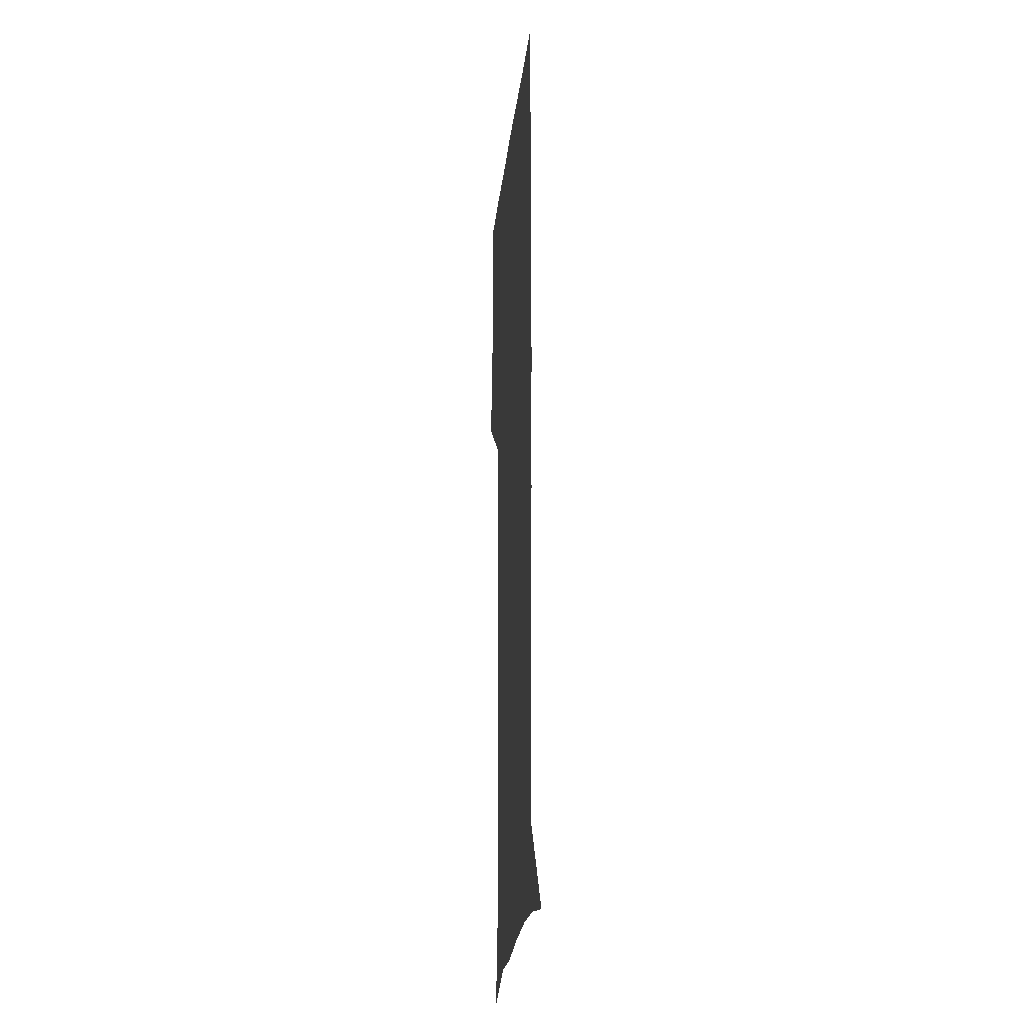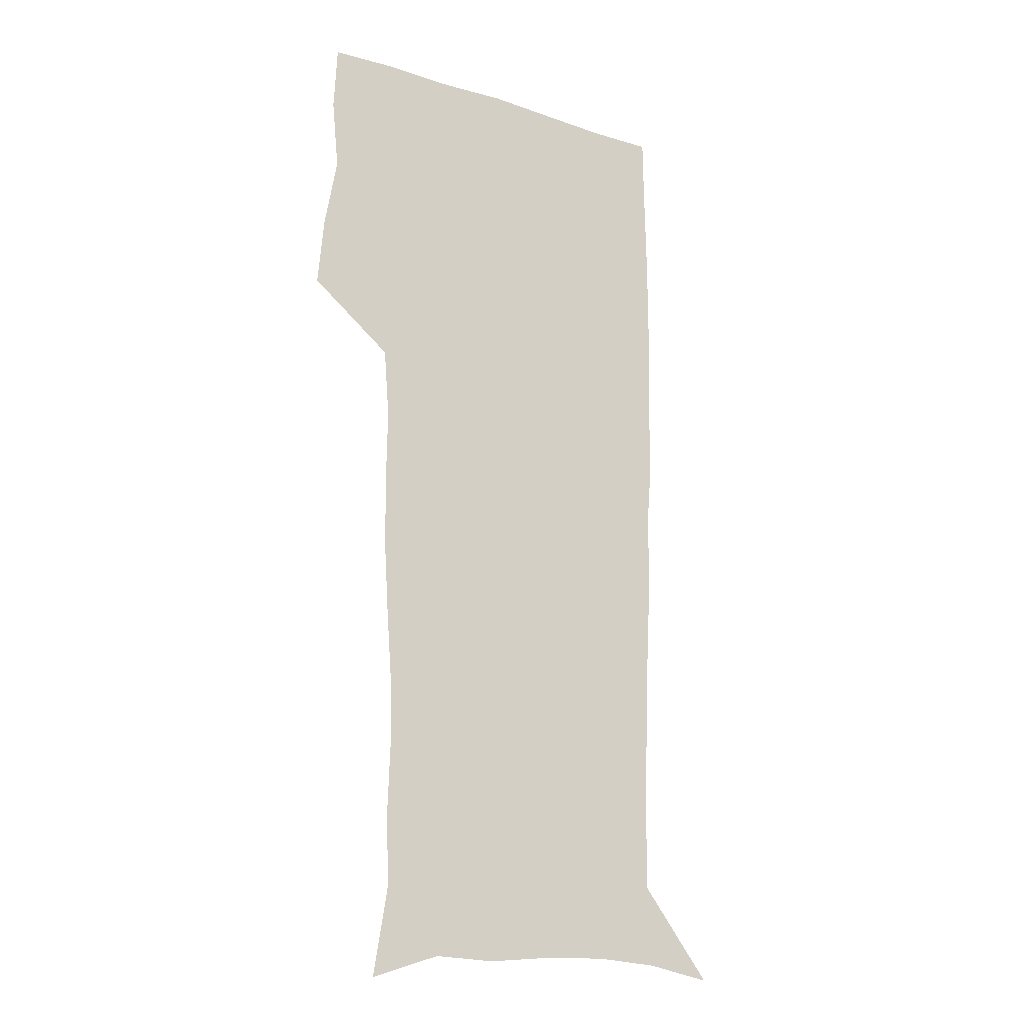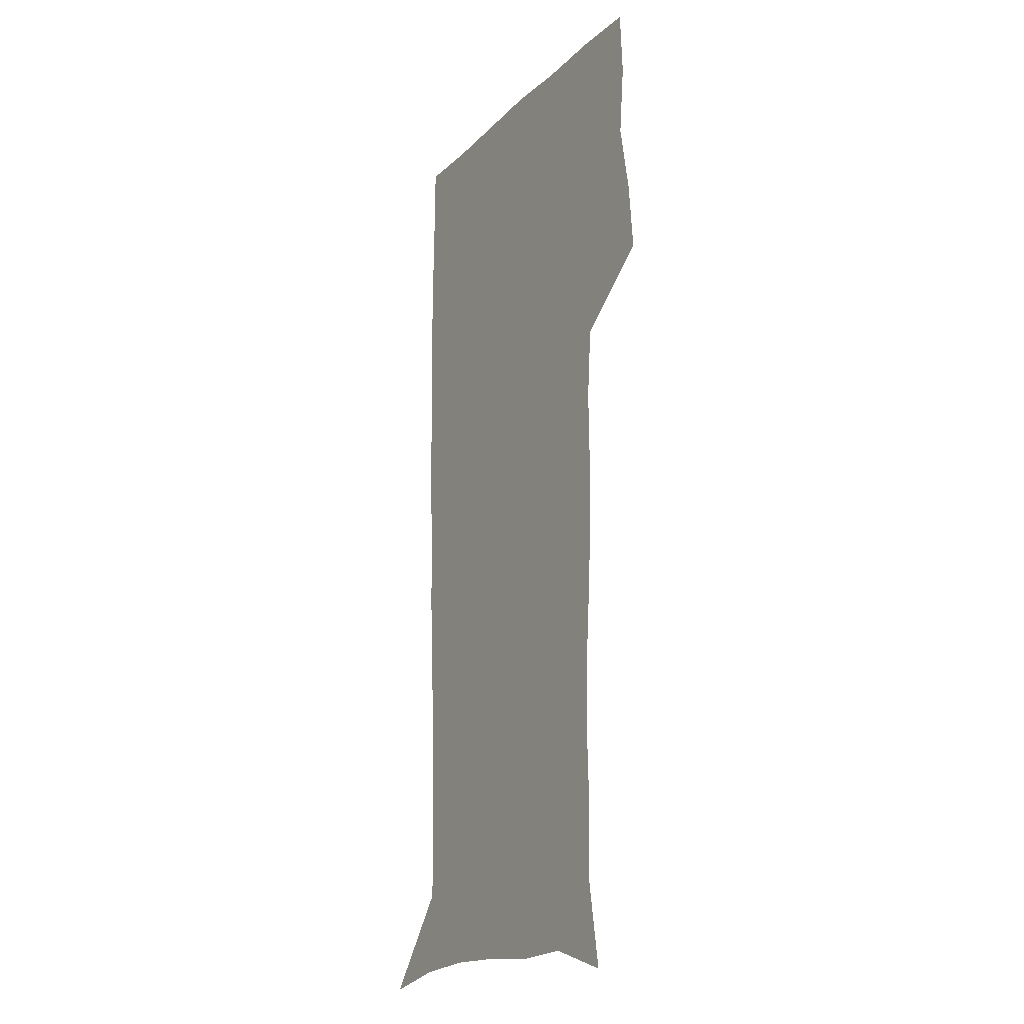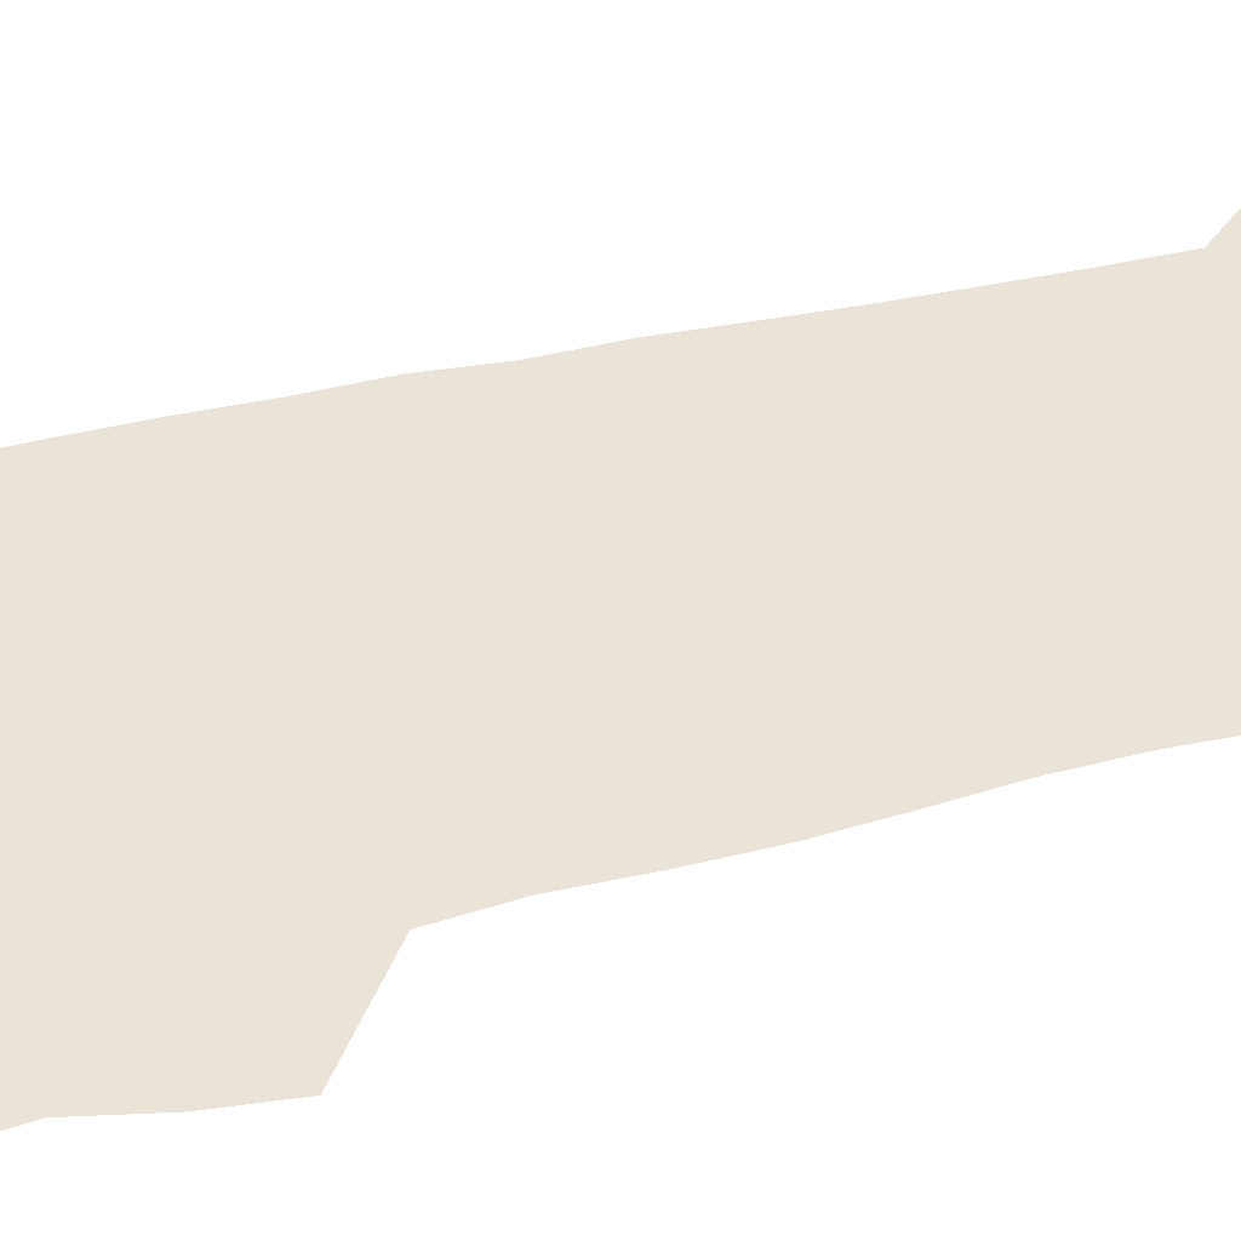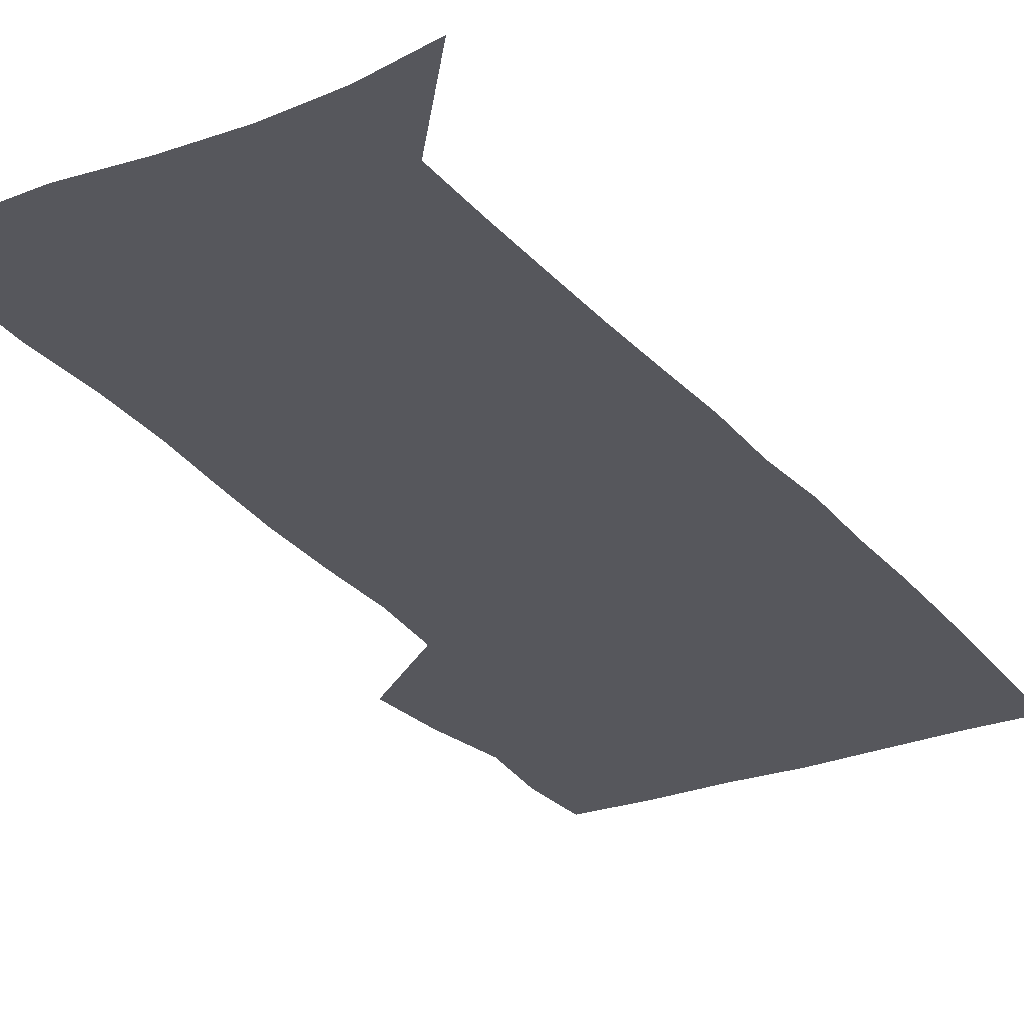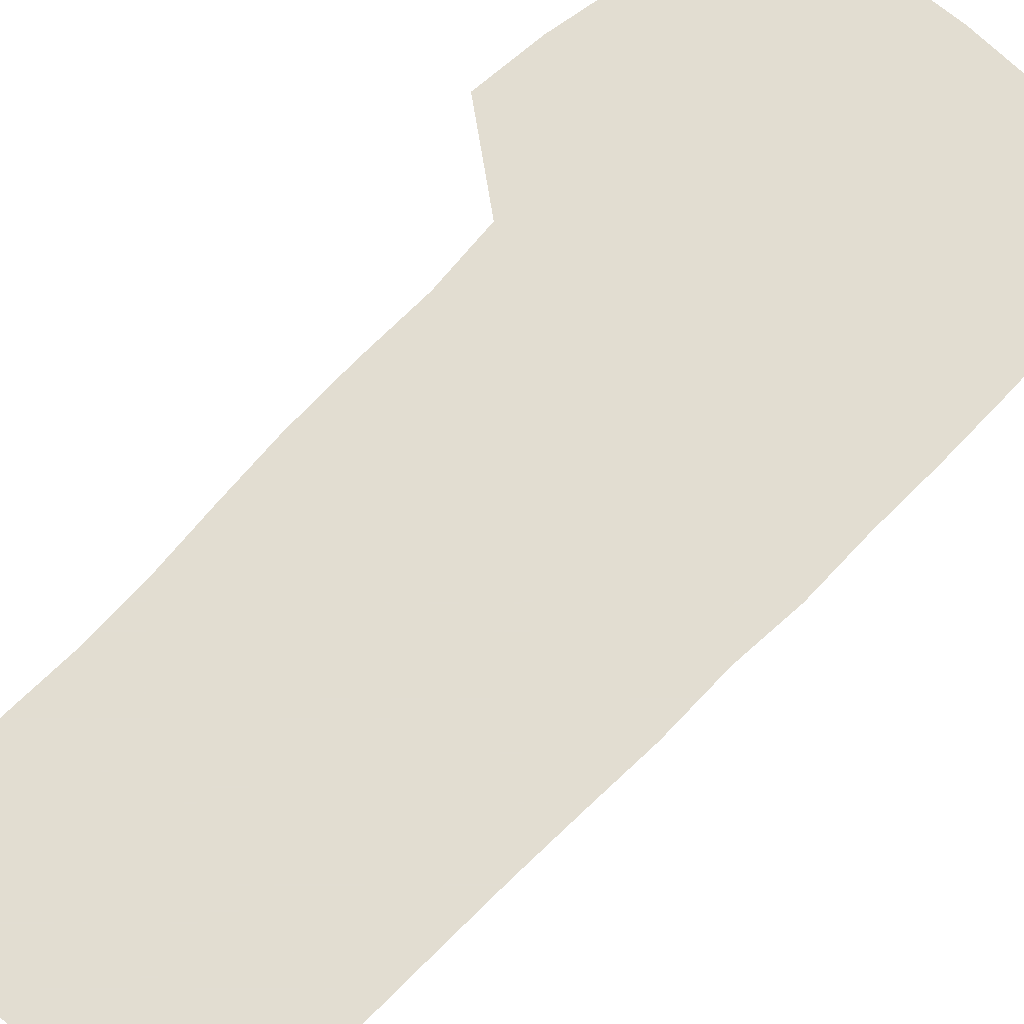
<metadata>
{"format":"obj","ext":"obj","renderer":"f3d","projection":"perspective","resolution":1024,"background":"white","views":[{"elev":-23.8,"azim":83.9,"up":"+Y"},{"elev":-18.0,"azim":-32.0,"up":"+Y"},{"elev":-19.1,"azim":-120.7,"up":"+Y"},{"elev":61.0,"azim":-102.7,"up":"+Z"},{"elev":-27.6,"azim":30.2,"up":"+Z"},{"elev":68.4,"azim":43.2,"up":"+Z"}]}
</metadata>
<code>
v 472.6 446.9 0
v 475.4 477.7 0
v 481.1 509.4 0
v 478.1 540.2 0
v 479.6 569.5 0
v 509.4 132.9 0
v 516 172.4 0
v 514.7 201 0
v 515.9 233.3 0
v 515.3 264.2 0
v 513 293.9 0
v 511.2 324.2 0
v 510.7 355.8 0
v 511.3 388.4 0
v 508.9 418.8 0
v 512.6 450.5 0
v 510.7 479.7 0
v 513.4 509.5 0
v 513.3 538.7 0
v 509.7 570.8 0
v 540.8 143.3 0
v 544.8 180.1 0
v 547.1 213.8 0
v 546.8 243.5 0
v 545.6 272.4 0
v 544.9 302.3 0
v 544 332.2 0
v 543.1 362 0
v 542.8 392.3 0
v 543.8 422.9 0
v 544.6 452.3 0
v 544.3 480.9 0
v 544.3 509.5 0
v 544.8 537.3 0
v 540.7 570.3 0
v 568.5 142.4 0
v 572.2 183.7 0
v 574.6 220.4 0
v 574 247.6 0
v 573.7 276.9 0
v 573.3 306.2 0
v 573 335.8 0
v 573 365.6 0
v 573.2 395.1 0
v 573.3 424.2 0
v 573.9 453.3 0
v 573.4 481.5 0
v 573.5 509.8 0
v 573.1 538.1 0
v 570.4 571.7 0
v 597.8 145.3 0
v 599.5 188 0
v 600.1 218.5 0
v 600.3 247.1 0
v 600.4 278.3 0
v 600.6 306.7 0
v 600.9 338.2 0
v 601.1 366.7 0
v 601.4 395.2 0
v 601.8 424.1 0
v 601.8 453.4 0
v 601.9 481.7 0
v 601.9 510 0
v 601.7 537.9 0
v 600.6 570.6 0
v 627 146.4 0
v 626.4 183.8 0
v 626.2 216.9 0
v 626.7 246.6 0
v 627.1 276.3 0
v 628.1 305.3 0
v 628.2 336.1 0
v 628.7 365.5 0
v 629.8 394.1 0
v 630.6 423.3 0
v 630.5 452.8 0
v 630.7 481.6 0
v 630.9 510.5 0
v 630.5 539.4 0
v 630.7 569.6 0
v 655.8 144.6 0
v 653.6 180.3 0
v 654 210.6 0
v 654.8 240.4 0
v 655.8 270.3 0
v 657.2 299.8 0
v 658.9 329.7 0
v 658.8 361.1 0
v 661.2 390.2 0
v 661 421 0
v 661.9 451 0
v 662 481 0
v 661.7 510.9 0
v 661 540.5 0
v 660.7 570 0
v 685.5 139.1 0
v 691 571 0
v 691 601 0
f 15 16 1
f 1 16 2
f 16 17 2
f 2 17 3
f 17 18 3
f 3 18 4
f 18 19 4
f 4 19 5
f 19 20 5
f 6 21 7
f 21 22 7
f 7 22 8
f 22 23 8
f 8 23 9
f 23 24 9
f 9 24 10
f 24 25 10
f 10 25 11
f 25 26 11
f 11 26 12
f 26 27 12
f 12 27 13
f 27 28 13
f 13 28 14
f 28 29 14
f 14 29 15
f 29 30 15
f 15 30 16
f 30 31 16
f 16 31 17
f 31 32 17
f 17 32 18
f 32 33 18
f 18 33 19
f 33 34 19
f 19 34 20
f 34 35 20
f 21 36 22
f 36 37 22
f 22 37 23
f 37 38 23
f 23 38 24
f 38 39 24
f 24 39 25
f 39 40 25
f 25 40 26
f 40 41 26
f 26 41 27
f 41 42 27
f 27 42 28
f 42 43 28
f 28 43 29
f 43 44 29
f 29 44 30
f 44 45 30
f 30 45 31
f 45 46 31
f 31 46 32
f 46 47 32
f 32 47 33
f 47 48 33
f 33 48 34
f 48 49 34
f 34 49 35
f 49 50 35
f 36 51 37
f 51 52 37
f 37 52 38
f 52 53 38
f 38 53 39
f 53 54 39
f 39 54 40
f 54 55 40
f 40 55 41
f 55 56 41
f 41 56 42
f 56 57 42
f 42 57 43
f 57 58 43
f 43 58 44
f 58 59 44
f 44 59 45
f 59 60 45
f 45 60 46
f 60 61 46
f 46 61 47
f 61 62 47
f 47 62 48
f 62 63 48
f 48 63 49
f 63 64 49
f 49 64 50
f 64 65 50
f 51 66 52
f 66 67 52
f 52 67 53
f 67 68 53
f 53 68 54
f 68 69 54
f 54 69 55
f 69 70 55
f 55 70 56
f 70 71 56
f 56 71 57
f 71 72 57
f 57 72 58
f 72 73 58
f 58 73 59
f 73 74 59
f 59 74 60
f 74 75 60
f 60 75 61
f 75 76 61
f 61 76 62
f 76 77 62
f 62 77 63
f 77 78 63
f 63 78 64
f 78 79 64
f 64 79 65
f 79 80 65
f 66 81 67
f 81 82 67
f 67 82 68
f 82 83 68
f 68 83 69
f 83 84 69
f 69 84 70
f 84 85 70
f 70 85 71
f 85 86 71
f 71 86 72
f 86 87 72
f 72 87 73
f 87 88 73
f 73 88 74
f 88 89 74
f 74 89 75
f 89 90 75
f 75 90 76
f 90 91 76
f 76 91 77
f 91 92 77
f 77 92 78
f 92 93 78
f 78 93 79
f 93 94 79
f 79 94 80
f 94 95 80
f 81 96 82

</code>
